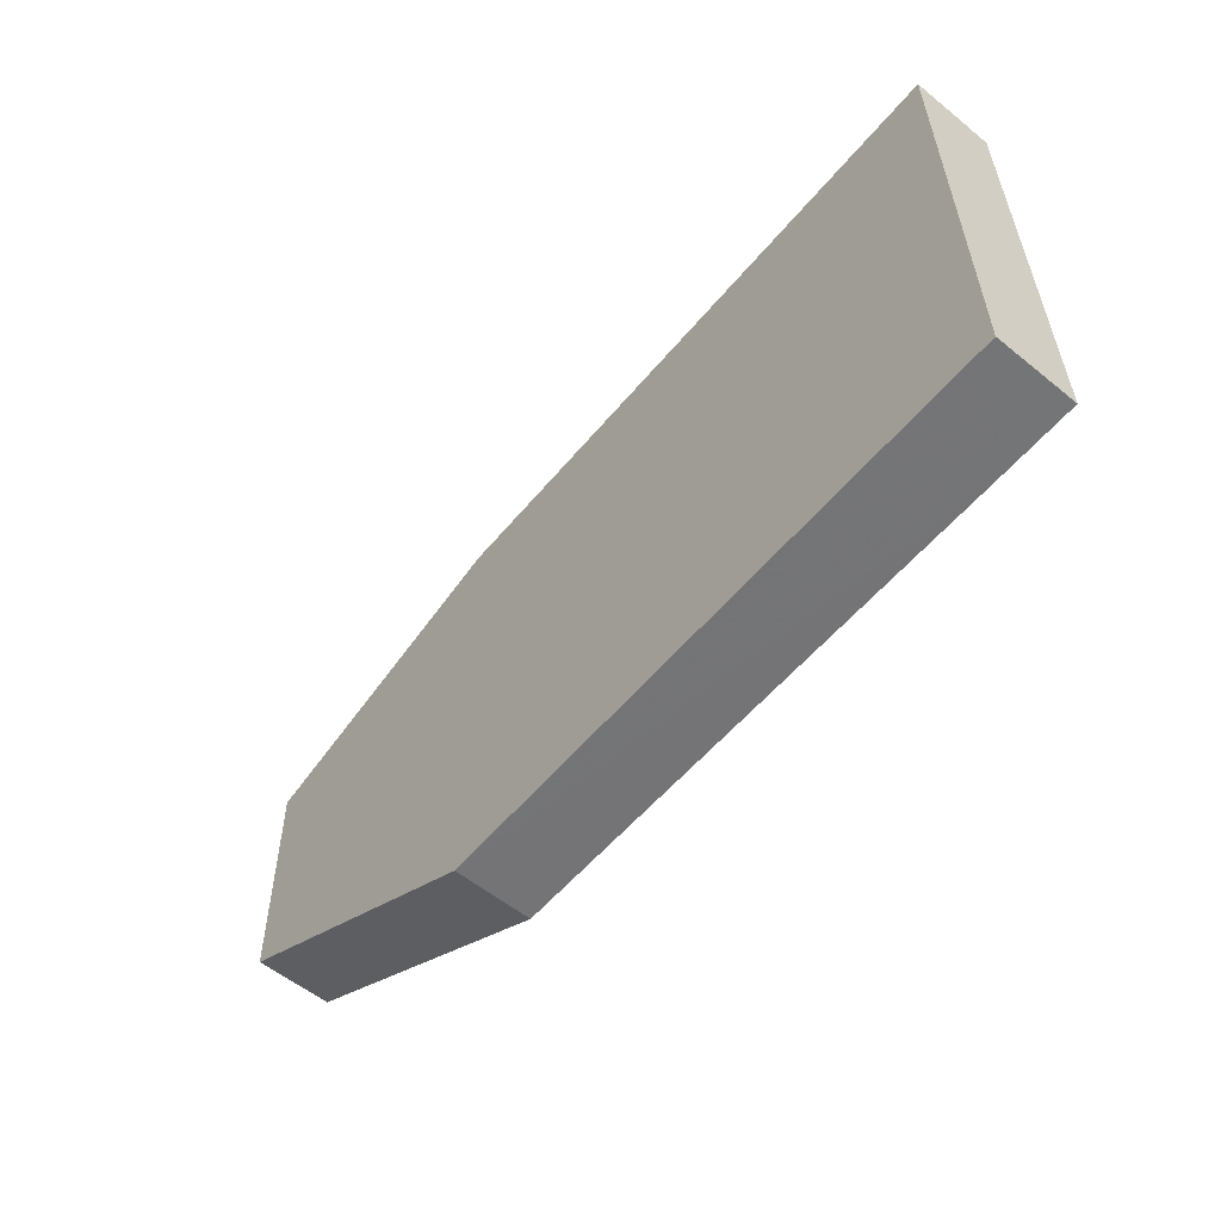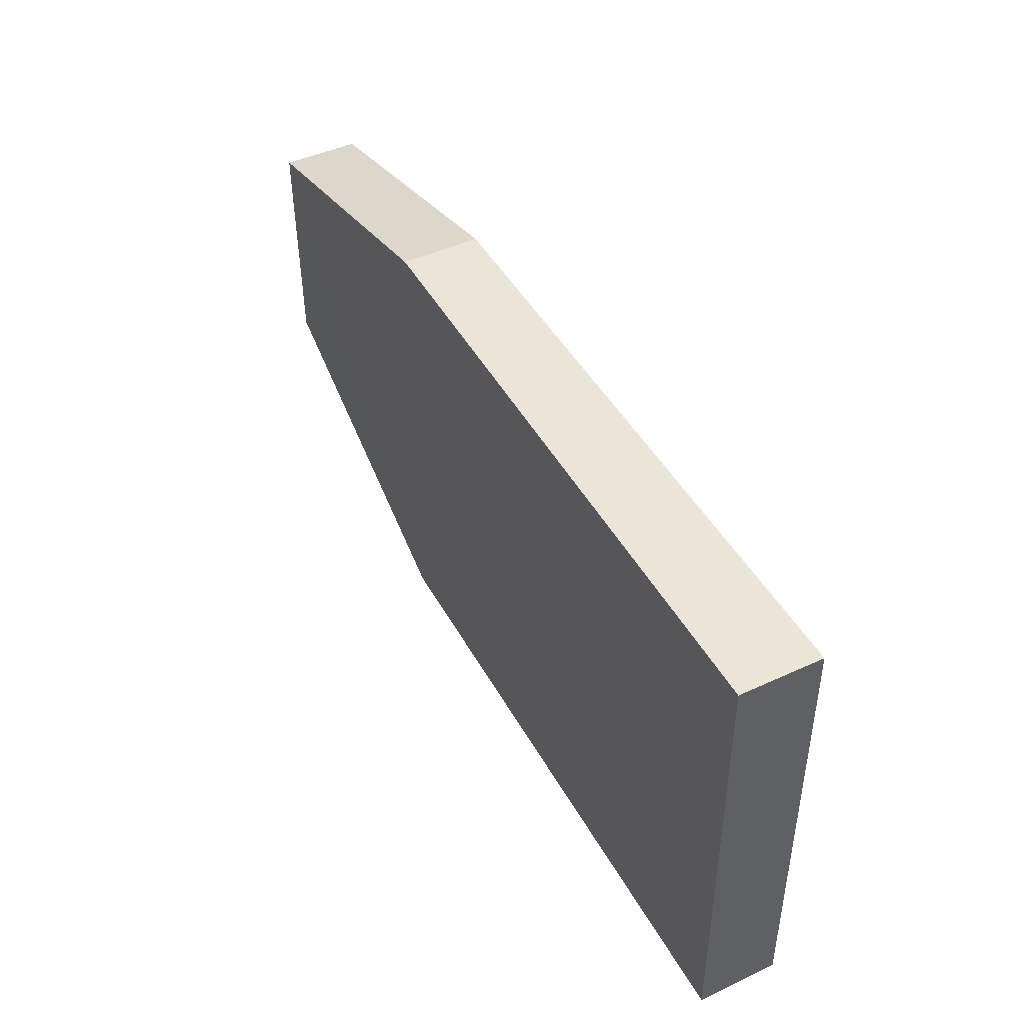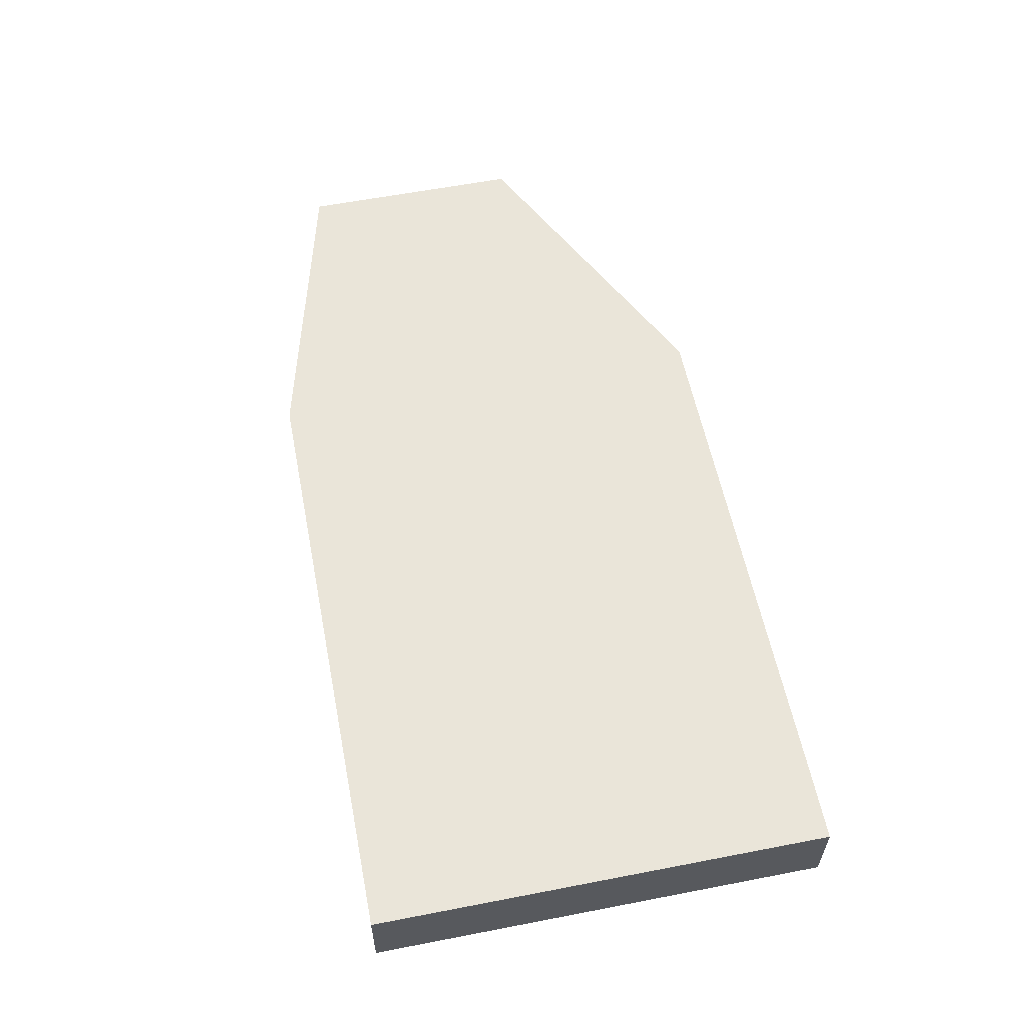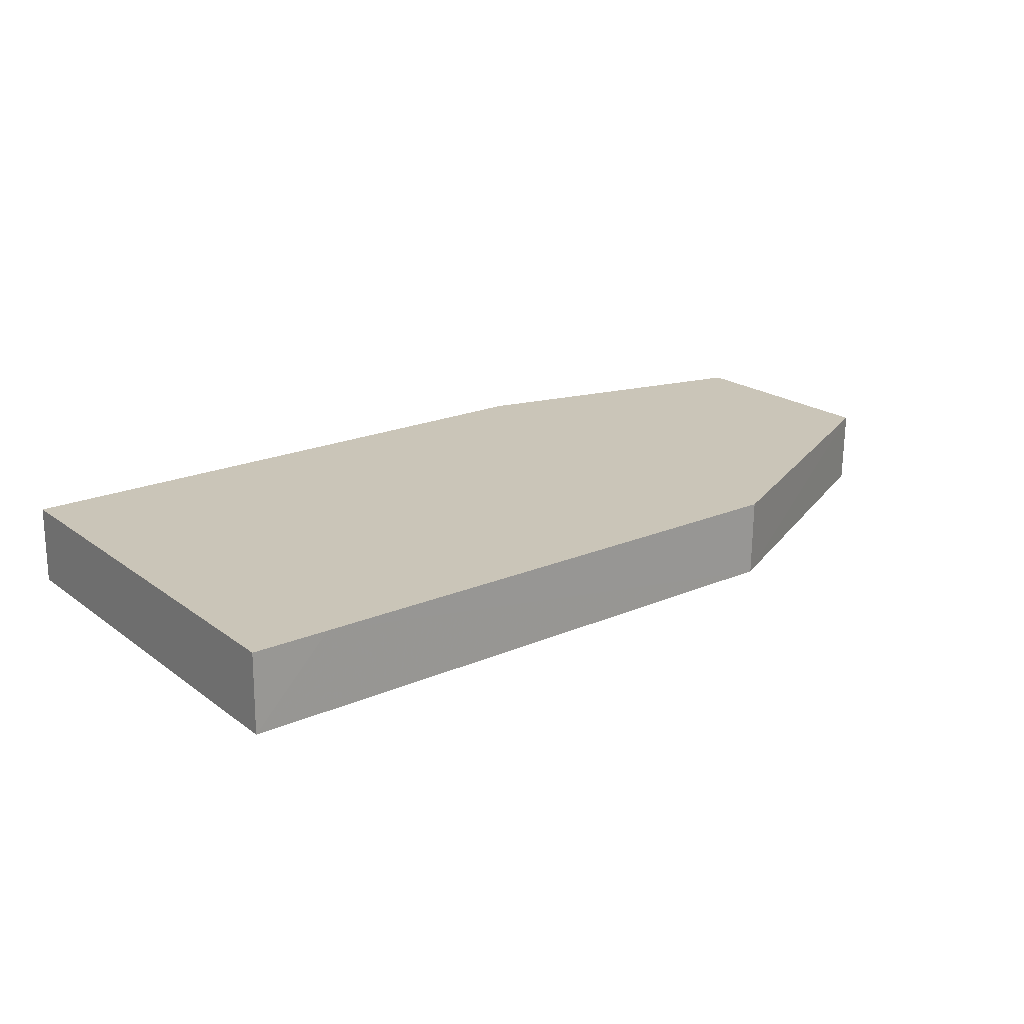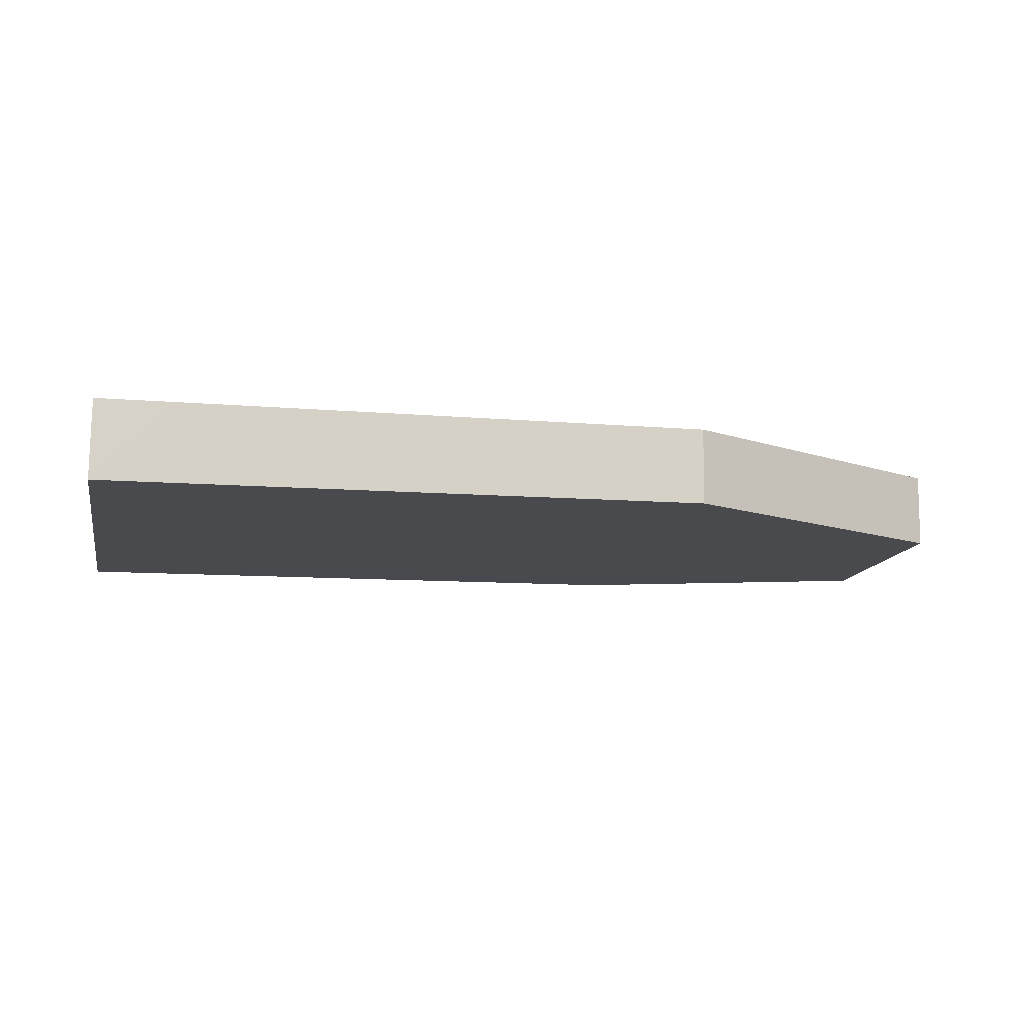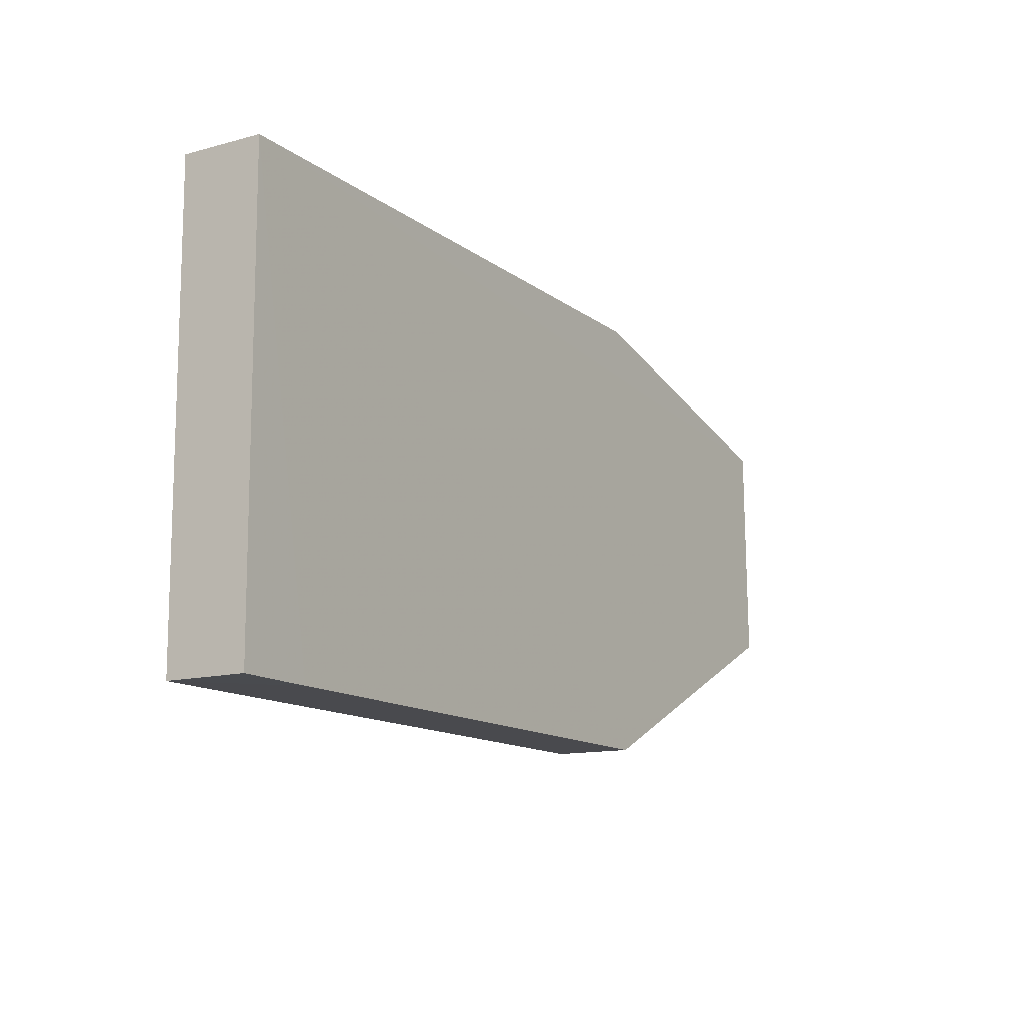
<metadata>
{"format":"obj","ext":"obj","renderer":"f3d","projection":"perspective","resolution":1024,"background":"white","views":[{"elev":-56.1,"azim":-129.7,"up":"+Y"},{"elev":45.6,"azim":-118.0,"up":"+Y"},{"elev":57.7,"azim":-101.2,"up":"+Z"},{"elev":20.6,"azim":-37.0,"up":"+Z"},{"elev":-12.7,"azim":-11.8,"up":"+Z"},{"elev":-13.6,"azim":-57.7,"up":"+Y"}]}
</metadata>
<code>
v 0.05989 0.2803 -0.02904
v 0.1204 0.3106 -0.04401
v 0.1205 0.356 -0.02926
v -0.06137 0.3712 -0.03012
v -0.06151 0.2803 -0.04558
v 0.0597 0.3713 -0.04504
v 0.1206 0.3105 -0.02897
v 0.05974 0.2803 -0.04448
v -0.06137 0.2803 -0.02959
v 0.1204 0.3561 -0.04436
v 0.05984 0.3712 -0.02962
v -0.06147 0.3713 -0.04627
v -0.04612 0.2802 -0.02951
f 7 3 4
f 7 4 1
f 8 7 1
f 8 2 7
f 9 4 5
f 10 2 8
f 10 7 2
f 10 3 7
f 11 4 3
f 11 10 6
f 11 3 10
f 12 5 4
f 12 11 6
f 12 4 11
f 12 8 5
f 12 10 8
f 12 6 10
f 13 9 5
f 13 1 4
f 13 4 9
f 13 8 1
f 13 5 8

</code>
